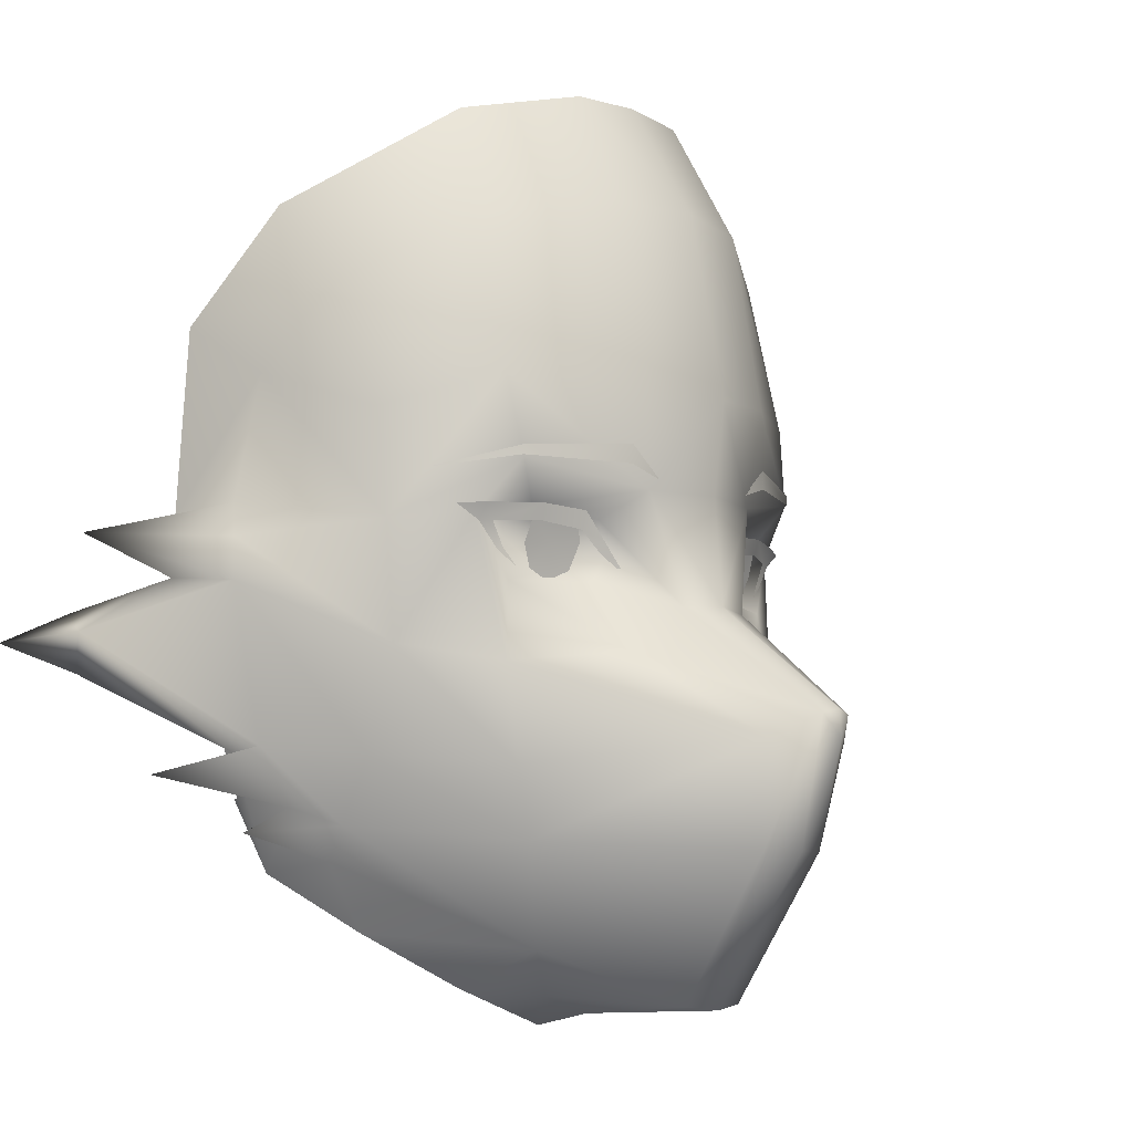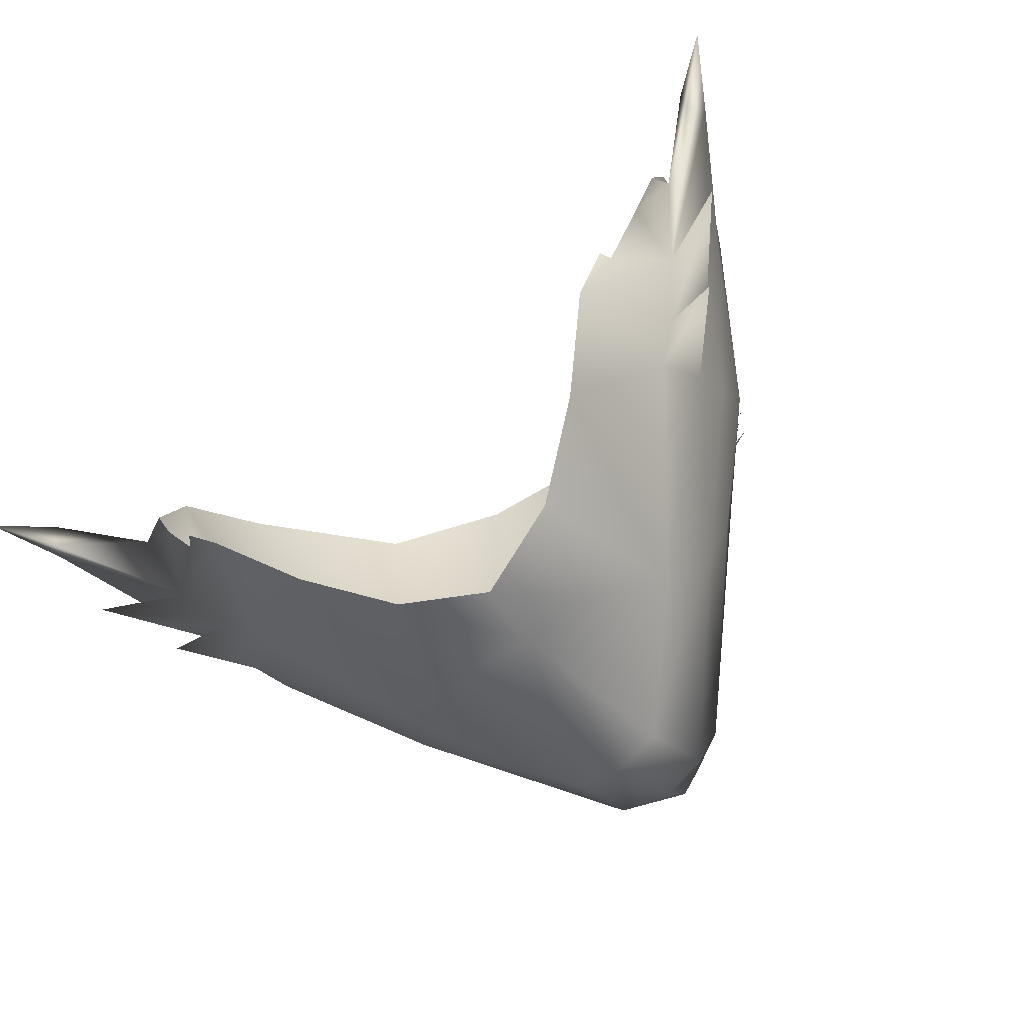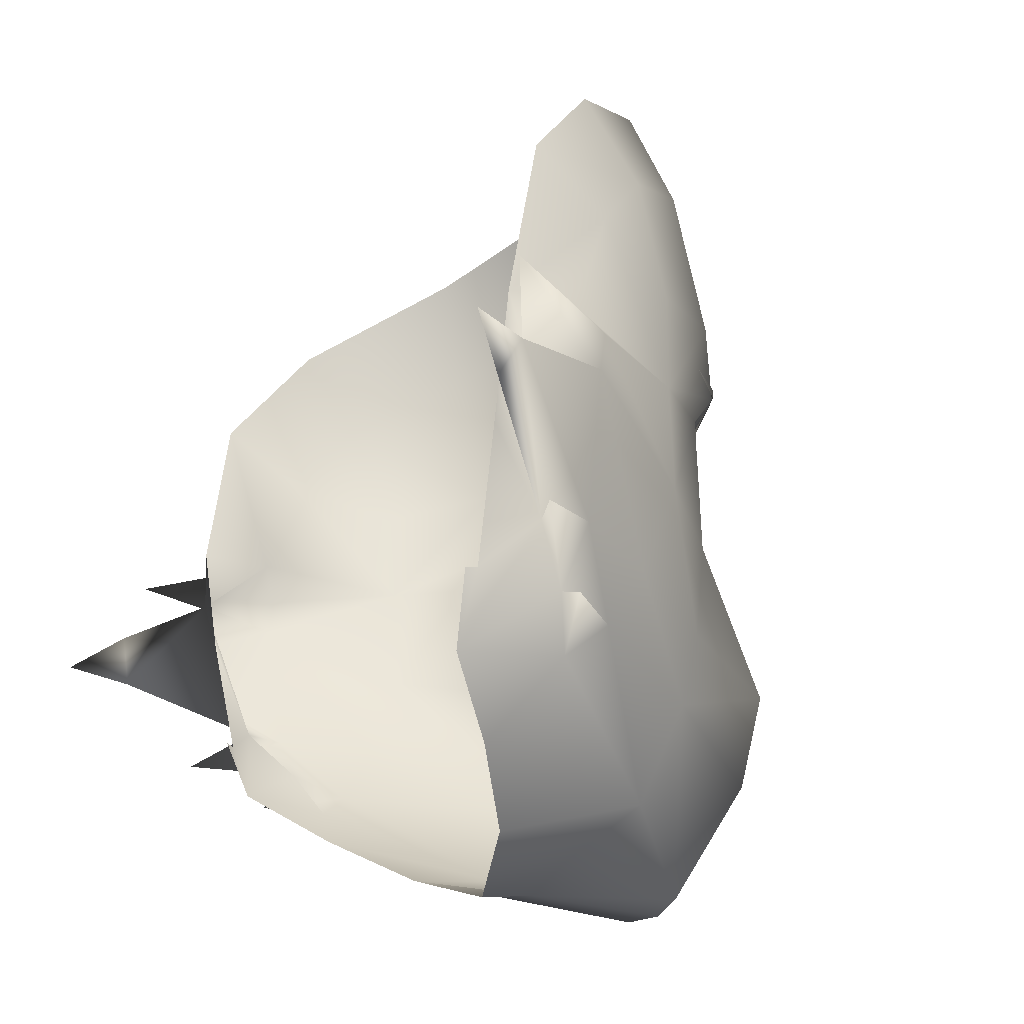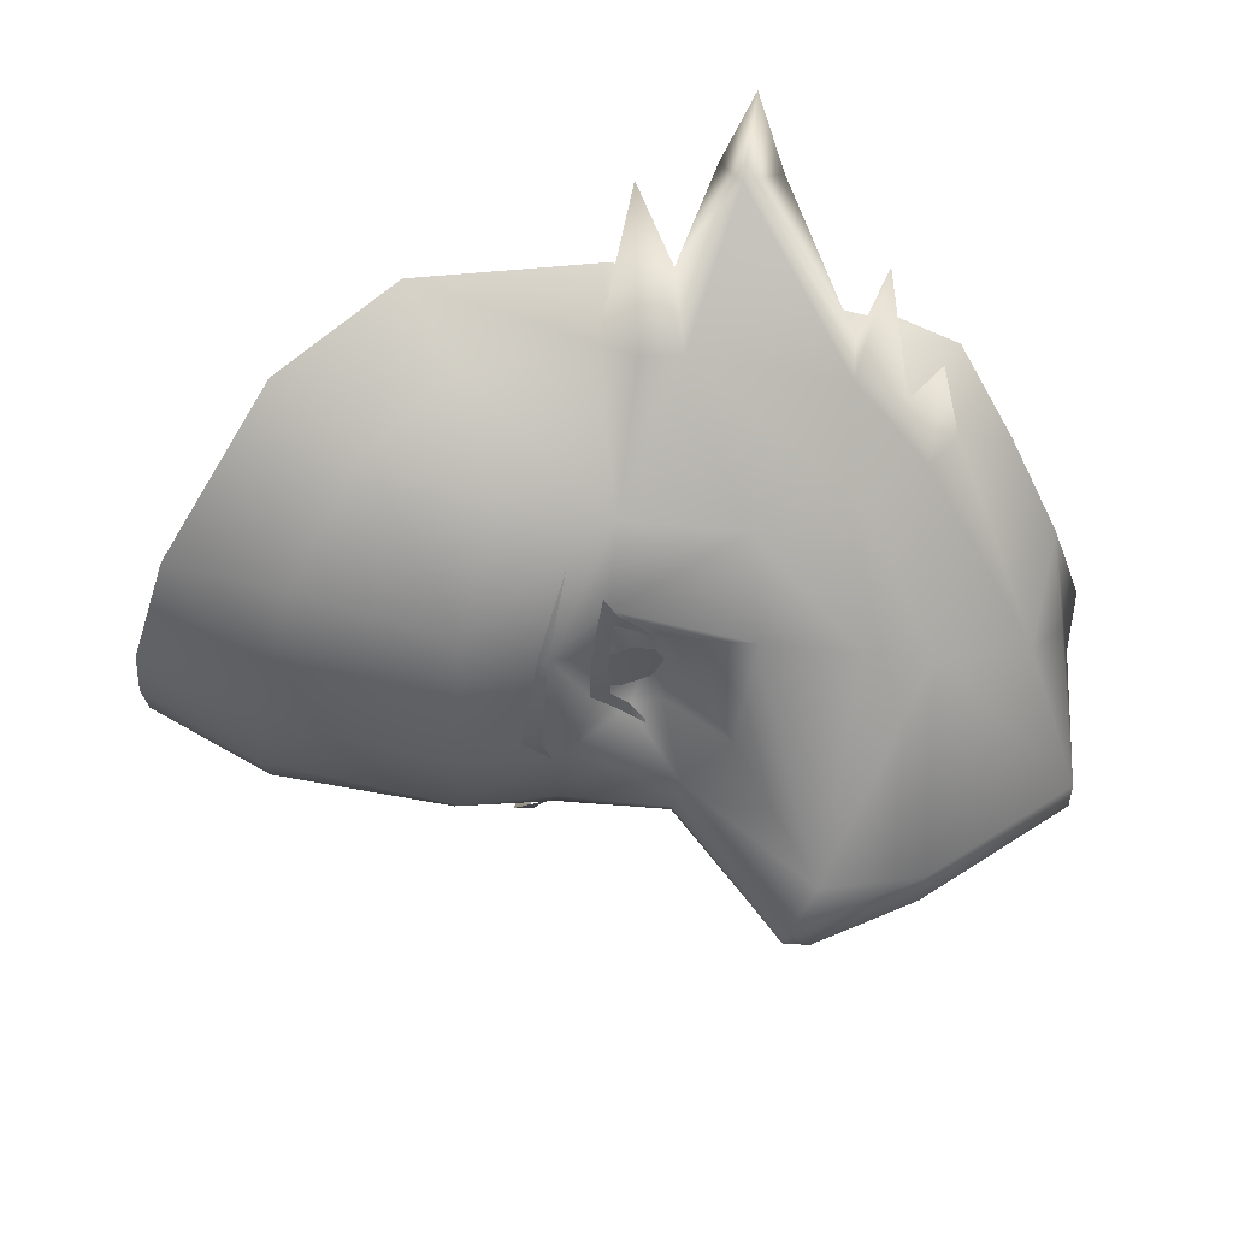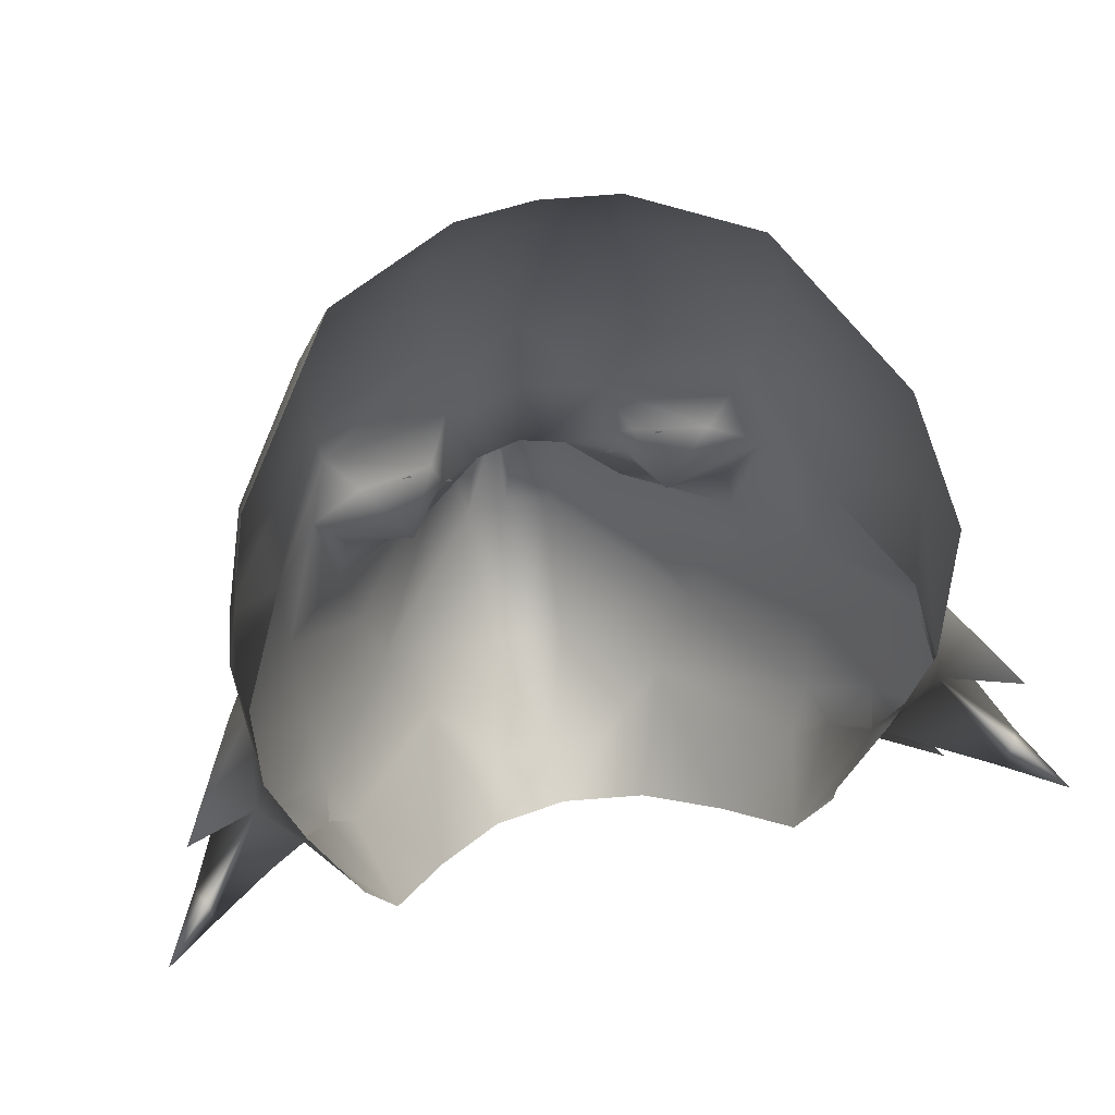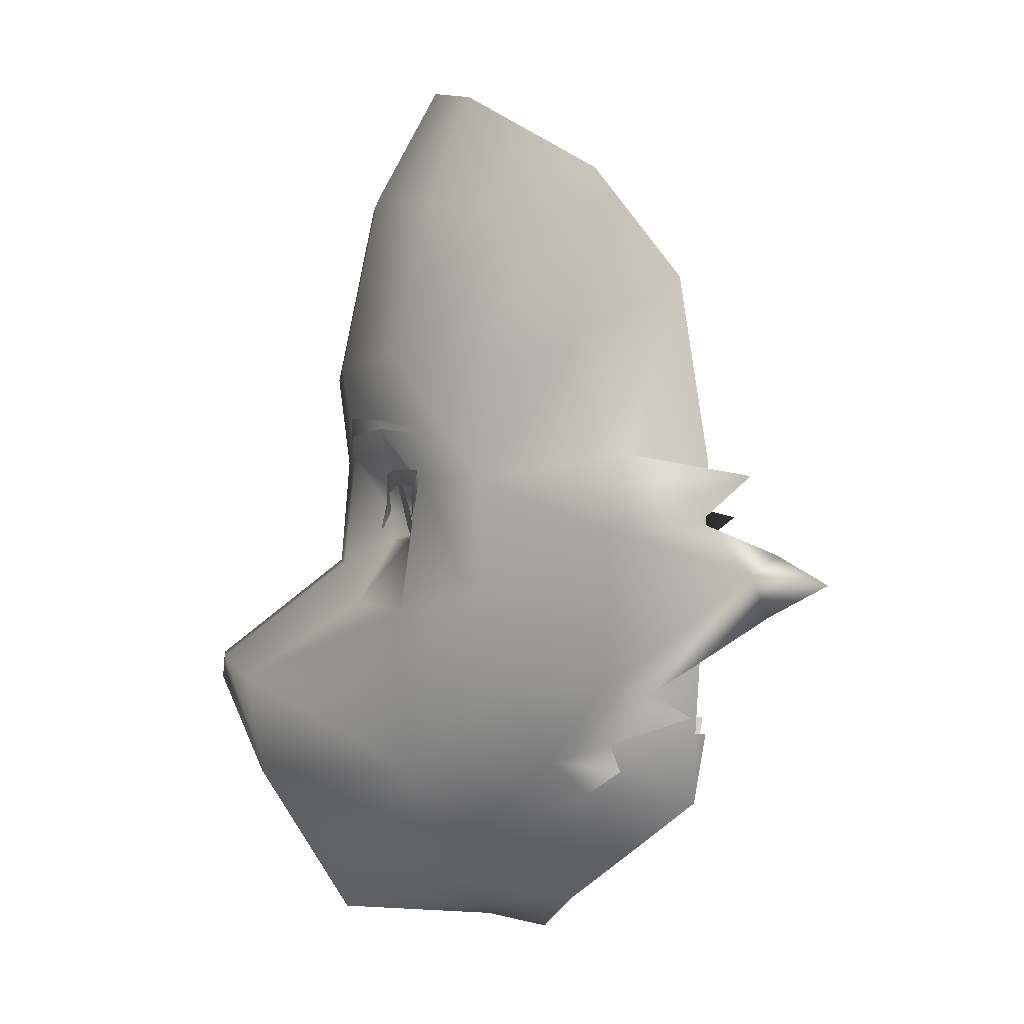
<metadata>
{"format":"obj","ext":"obj","renderer":"f3d","projection":"perspective","resolution":1024,"background":"white","views":[{"elev":-6.6,"azim":-51.9,"up":"+Z"},{"elev":-76.9,"azim":-145.3,"up":"+Z"},{"elev":-28.3,"azim":-122.2,"up":"+Z"},{"elev":-19.5,"azim":86.1,"up":"+Y"},{"elev":56.5,"azim":167.5,"up":"+Z"},{"elev":-2.8,"azim":94.0,"up":"+Z"}]}
</metadata>
<code>
g NPC_Male_Size02_Face_501_LOD3
v 0.05901 -0.01618 1.59
v 0.05249 -0.02117 1.579
v 0.06965 -0.01372 1.585
v 0.07435 0.00301 1.637
v 0.08937 0.01321 1.645
v 0.07204 -0.01232 1.651
v 0.08122 0.001017 1.596
v 0.06585 -0.006961 1.601
v 0.05901 -0.01618 1.59
v 0.07204 -0.01232 1.651
v 0.07188 0.004783 1.65
v 0.07435 0.00301 1.637
v -0.059 -0.01618 1.59
v -0.06965 -0.01372 1.585
v -0.05248 -0.02117 1.579
v -0.08936 0.01321 1.645
v -0.07434 0.00301 1.637
v -0.07203 -0.01232 1.651
v -0.059 -0.01618 1.59
v -0.06584 -0.006961 1.601
v -0.08121 0.001017 1.596
v -0.07203 -0.01232 1.651
v -0.07434 0.00301 1.637
v -0.07188 0.004783 1.65
v 0.08712 0.01688 1.617
v 0.07435 0.00301 1.637
v 0.06585 -0.006961 1.601
v 0.08752 0.01863 1.629
v 0.0979 0.02817 1.623
v 0.07204 -0.01232 1.651
v 0.07406 -0.0009575 1.688
v 0.07188 0.004783 1.65
v 0.07239 -0.0199 1.677
v 0.06114 -0.04389 1.647
v 0.07619 -0.01655 1.644
v 0.07546 -0.01581 1.635
v 0.08937 0.01321 1.645
v 0.07435 0.00301 1.637
v 0.06669 -0.03324 1.695
v 0.06668 -0.01888 1.713
v 0.06302 -0.04273 1.669
v 0.04987 -0.05549 1.709
v 0.04356 -0.04782 1.733
v 0.04871 -0.06428 1.676
v 0.02083 -0.07105 1.714
v 0.01677 -0.05807 1.74
v 3.161e-06 -0.0747 1.715
v 3.161e-06 -0.05962 1.741
v -0.01677 -0.05807 1.74
v 0.01876 -0.07951 1.675
v 0.04641 -0.06701 1.659
v 0.0175 -0.07655 1.654
v -0.02082 -0.07105 1.714
v -0.04355 -0.04782 1.733
v 3.161e-06 -0.0829 1.675
v -0.01941 -0.0776 1.676
v -0.0487 -0.06428 1.676
v -0.0175 -0.07655 1.654
v -0.04986 -0.05549 1.709
v -0.06667 -0.01888 1.713
v -0.06668 -0.03324 1.695
v -0.07405 -0.0009575 1.688
v -0.07238 -0.0199 1.677
v -0.07188 0.004783 1.65
v -0.07203 -0.01232 1.651
v -0.06114 -0.04389 1.647
v -0.06301 -0.04273 1.669
v 3.161e-06 -0.08038 1.655
v 3.161e-06 -0.08217 1.632
v -0.07618 -0.01655 1.644
v -0.08936 0.01321 1.645
v -0.07545 -0.01581 1.635
v -0.07434 0.00301 1.637
v -0.0464 -0.06701 1.659
v -0.0604 -0.04519 1.622
v -0.05107 -0.05827 1.648
v -0.09017 0.01308 1.625
v -0.08752 0.01863 1.629
v -0.09789 0.02817 1.623
v -0.08712 0.01688 1.617
v -0.06584 -0.006961 1.601
v -0.06854 -0.01692 1.602
v -0.08121 0.001017 1.596
v -0.059 -0.01618 1.59
v -0.05896 -0.03728 1.6
v -0.05717 -0.02904 1.586
v -0.06965 -0.01372 1.585
v -0.05248 -0.02117 1.579
v -0.04286 -0.06282 1.598
v -0.03781 -0.06185 1.583
v -0.04631 -0.06267 1.618
v -0.02879 -0.05622 1.561
v -0.01382 -0.1026 1.604
v -0.03781 -0.06185 1.583
v -0.01005 -0.09875 1.581
v -0.004662 -0.1095 1.608
v 3.161e-06 -0.1011 1.581
v -0.02235 -0.07508 1.621
v -0.04404 -0.06112 1.635
v -0.009221 -0.07899 1.55
v -0.01005 -0.09875 1.581
v 3.161e-06 -0.1107 1.604
v 0.01006 -0.09875 1.581
v 3.161e-06 -0.08056 1.549
v 3.161e-06 -0.1011 1.581
v 0.01006 -0.09875 1.581
v 0.009228 -0.07899 1.55
v 0.03781 -0.06185 1.583
v 3.161e-06 -0.04674 1.548
v -0.01416 -0.04677 1.552
v -0.01816 -0.02679 1.553
v 3.161e-06 -0.03355 1.545
v -0.03402 -0.01304 1.564
v -0.04692 0.001675 1.577
v -0.059 -0.01618 1.59
v 0.01816 -0.02679 1.553
v -0.06584 -0.006961 1.601
v -0.05563 0.002006 1.592
v -0.0543 0.004195 1.592
v -0.06489 0.003848 1.622
v -0.07434 0.00301 1.637
v -0.07188 0.004783 1.65
v 0.01417 -0.04677 1.552
v 0.02879 -0.05622 1.561
v 0.03403 -0.01304 1.564
v 0.05249 -0.02117 1.579
v 0.04692 0.001675 1.577
v 0.05717 -0.02904 1.586
v 0.05901 -0.01618 1.59
v 0.06965 -0.01372 1.585
v 0.06585 -0.006961 1.601
v 0.05901 -0.01618 1.59
v 0.05564 0.002006 1.592
v 0.0543 0.004195 1.592
v 0.06489 0.003848 1.622
v 0.07435 0.00301 1.637
v 0.07188 0.004783 1.65
v 0.06855 -0.01692 1.602
v 0.08122 0.001017 1.596
v 0.06585 -0.006961 1.601
v 0.05896 -0.03728 1.6
v 0.09017 0.01308 1.625
v 0.08712 0.01688 1.617
v 0.0979 0.02817 1.623
v 0.08752 0.01863 1.629
v 0.06041 -0.04519 1.622
v 0.04286 -0.06282 1.598
v 0.05105 -0.05819 1.648
v 0.01382 -0.1026 1.604
v 0.04631 -0.06267 1.618
v 0.004668 -0.1095 1.608
v 3.161e-06 -0.1104 1.609
v 0.0103 -0.07995 1.631
v 0.02236 -0.07508 1.621
v -0.01029 -0.07995 1.631
v 0.04395 -0.06092 1.635
v 0.02414 -0.06664 1.635
v 0.0293 -0.05687 1.637
v 0.02071 -0.06757 1.642
v 0.02297 -0.06753 1.648
v 0.03943 -0.06353 1.65
v -0.02424 -0.06687 1.635
v -0.02871 -0.05743 1.638
v -0.0208 -0.06769 1.642
v -0.023 -0.06758 1.648
v -0.0394 -0.06352 1.65
v -0.07434 0.00301 1.637
v -0.08712 0.01688 1.617
v -0.06584 -0.006961 1.601
v -0.08752 0.01863 1.629
v -0.09789 0.02817 1.623
v -0.04179 -0.06131 1.638
v -0.04602 -0.06 1.641
v -0.04478 -0.06025 1.641
v -0.04758 -0.06004 1.646
v -0.05086 -0.05912 1.646
v -0.05009 -0.06092 1.65
v -0.05634 -0.05794 1.649
v -0.03802 -0.06554 1.65
v -0.03782 -0.06448 1.647
v -0.02758 -0.06807 1.65
v -0.02825 -0.0674 1.646
v -0.02229 -0.06862 1.644
v -0.02314 -0.06752 1.642
v -0.01769 -0.07079 1.636
v 0.04179 -0.06131 1.638
v 0.04478 -0.06025 1.641
v 0.04602 -0.06 1.641
v 0.04758 -0.06004 1.646
v 0.05086 -0.05912 1.646
v 0.05009 -0.06092 1.65
v 0.05634 -0.05794 1.649
v 0.03802 -0.06554 1.65
v 0.03782 -0.06448 1.647
v 0.02758 -0.06807 1.65
v 0.02825 -0.0674 1.646
v 0.02229 -0.06862 1.644
v 0.02314 -0.06752 1.642
v 0.01769 -0.07079 1.636
v -0.03283 -0.06294 1.643
v -0.02717 -0.06319 1.638
v -0.03245 -0.06169 1.635
v -0.0372 -0.06103 1.638
v -0.02543 -0.06476 1.644
v -0.03963 -0.06168 1.642
v -0.02795 -0.0658 1.648
v -0.03899 -0.06343 1.648
v 0.03283 -0.06294 1.643
v 0.03245 -0.06169 1.635
v 0.02717 -0.06319 1.638
v 0.0372 -0.06103 1.638
v 0.02543 -0.06476 1.644
v 0.03963 -0.06168 1.642
v 0.02795 -0.0658 1.648
v 0.03899 -0.06343 1.648
v -0.02333 -0.07669 1.663
v -0.01508 -0.07732 1.657
v -0.02357 -0.0766 1.659
v -0.04672 -0.06719 1.659
v -0.04678 -0.06725 1.661
v -0.05949 -0.05327 1.656
v 0.02333 -0.07669 1.663
v 0.02357 -0.0766 1.659
v 0.01508 -0.07732 1.657
v 0.04672 -0.06719 1.659
v 0.04678 -0.06725 1.661
v 0.05949 -0.05327 1.656
g NPC_Male_Size02_Face_501_LOD3_0
f 3 2 1
f 6 5 4
f 9 8 7
f 12 11 10
f 15 14 13
f 18 17 16
f 21 20 19
f 24 23 22
f 27 26 25
f 26 28 25
f 25 28 29
f 32 31 30
f 31 33 30
f 34 30 33
f 35 30 34
f 36 35 34
f 37 30 35
f 36 37 35
f 38 37 36
f 33 31 39
f 31 40 39
f 41 34 33
f 39 41 33
f 39 40 42
f 40 43 42
f 41 39 44
f 39 42 44
f 41 44 34
f 42 43 45
f 44 42 45
f 43 46 45
f 45 46 47
f 46 48 47
f 48 49 47
f 50 44 45
f 45 47 50
f 44 51 34
f 44 50 51
f 50 52 51
f 49 53 47
f 49 54 53
f 47 55 50
f 50 55 52
f 47 53 56
f 55 47 56
f 57 56 53
f 55 56 58
f 56 57 58
f 54 59 53
f 59 57 53
f 54 60 59
f 60 61 59
f 59 61 57
f 60 62 61
f 62 63 61
f 62 64 63
f 64 65 63
f 63 65 66
f 67 61 63
f 61 67 57
f 67 63 66
f 57 67 66
f 68 55 58
f 69 68 58
f 55 68 52
f 68 69 52
f 65 70 66
f 65 71 70
f 72 70 71
f 73 72 71
f 57 74 58
f 74 57 66
f 75 66 70
f 72 75 70
f 66 76 74
f 75 76 66
f 77 72 73
f 78 77 73
f 77 78 79
f 77 79 80
f 80 81 77
f 81 82 77
f 82 72 77
f 82 81 83
f 82 83 84
f 72 82 85
f 75 72 85
f 82 84 86
f 85 82 86
f 86 84 87
f 88 86 87
f 85 89 75
f 85 86 90
f 89 85 90
f 89 91 75
f 91 76 75
f 90 86 92
f 86 88 92
f 89 93 91
f 94 93 89
f 93 94 95
f 96 93 95
f 95 97 96
f 93 98 91
f 98 93 96
f 99 76 91
f 98 99 91
f 92 100 90
f 100 101 90
f 97 102 96
f 102 97 103
f 100 104 101
f 104 105 101
f 105 104 106
f 104 107 106
f 106 107 108
f 109 104 100
f 104 109 107
f 110 100 92
f 110 109 100
f 110 92 111
f 111 112 110
f 112 109 110
f 111 92 113
f 92 88 113
f 114 113 88
f 115 114 88
f 112 116 109
f 117 114 115
f 118 114 117
f 119 114 118
f 120 118 117
f 120 117 121
f 121 122 120
f 116 123 109
f 109 123 107
f 123 116 124
f 107 123 124
f 116 125 124
f 107 124 108
f 125 126 124
f 127 126 125
f 126 128 124
f 128 108 124
f 129 126 127
f 128 126 130
f 127 131 129
f 128 130 132
f 127 133 131
f 134 133 127
f 133 135 131
f 131 135 136
f 135 137 136
f 128 132 138
f 138 132 139
f 138 139 140
f 128 141 108
f 141 128 138
f 142 138 140
f 143 142 140
f 144 142 143
f 145 142 144
f 145 38 142
f 38 36 142
f 138 142 36
f 36 141 138
f 146 141 36
f 146 36 34
f 141 147 108
f 147 141 146
f 34 148 146
f 51 148 34
f 149 108 147
f 108 149 103
f 150 147 146
f 146 148 150
f 147 150 149
f 149 151 103
f 151 102 103
f 102 151 152
f 96 102 152
f 69 152 151
f 152 69 96
f 151 149 153
f 153 69 151
f 149 150 154
f 149 154 153
f 69 155 96
f 155 98 96
f 150 156 154
f 148 156 150
f 156 157 154
f 154 157 153
f 69 153 52
f 155 69 58
f 148 158 156
f 157 156 158
f 157 159 153
f 153 159 52
f 157 158 159
f 159 160 52
f 159 158 160
f 52 160 51
f 148 161 158
f 161 148 51
f 161 160 158
f 160 161 51
f 155 162 98
f 162 99 98
f 162 163 99
f 163 76 99
f 164 162 155
f 164 163 162
f 165 164 155
f 164 165 163
f 58 165 155
f 76 163 166
f 163 165 166
f 166 165 58
f 76 166 74
f 74 166 58
f 169 168 167
f 168 170 167
f 170 168 171
f 174 173 172
f 173 174 175
f 176 173 175
f 177 176 175
f 176 177 178
f 179 177 175
f 180 179 175
f 181 179 180
f 182 181 180
f 181 182 183
f 182 184 183
f 184 185 183
f 188 187 186
f 187 188 189
f 188 190 189
f 190 191 189
f 191 190 192
f 191 193 189
f 193 194 189
f 194 193 195
f 196 194 195
f 195 197 196
f 197 198 196
f 199 198 197
g NPC_Male_Size02_Face_501_LOD3_1
f 202 201 200
f 203 202 200
f 201 204 200
f 205 203 200
f 204 206 200
f 207 205 200
f 206 207 200
f 210 209 208
f 209 211 208
f 212 210 208
f 211 213 208
f 214 212 208
f 213 215 208
f 215 214 208
g NPC_Male_Size02_Face_501_LOD3_2
f 218 217 216
f 219 218 216
f 220 219 216
f 220 221 219
f 224 223 222
f 222 223 225
f 226 222 225
f 227 226 225

</code>
